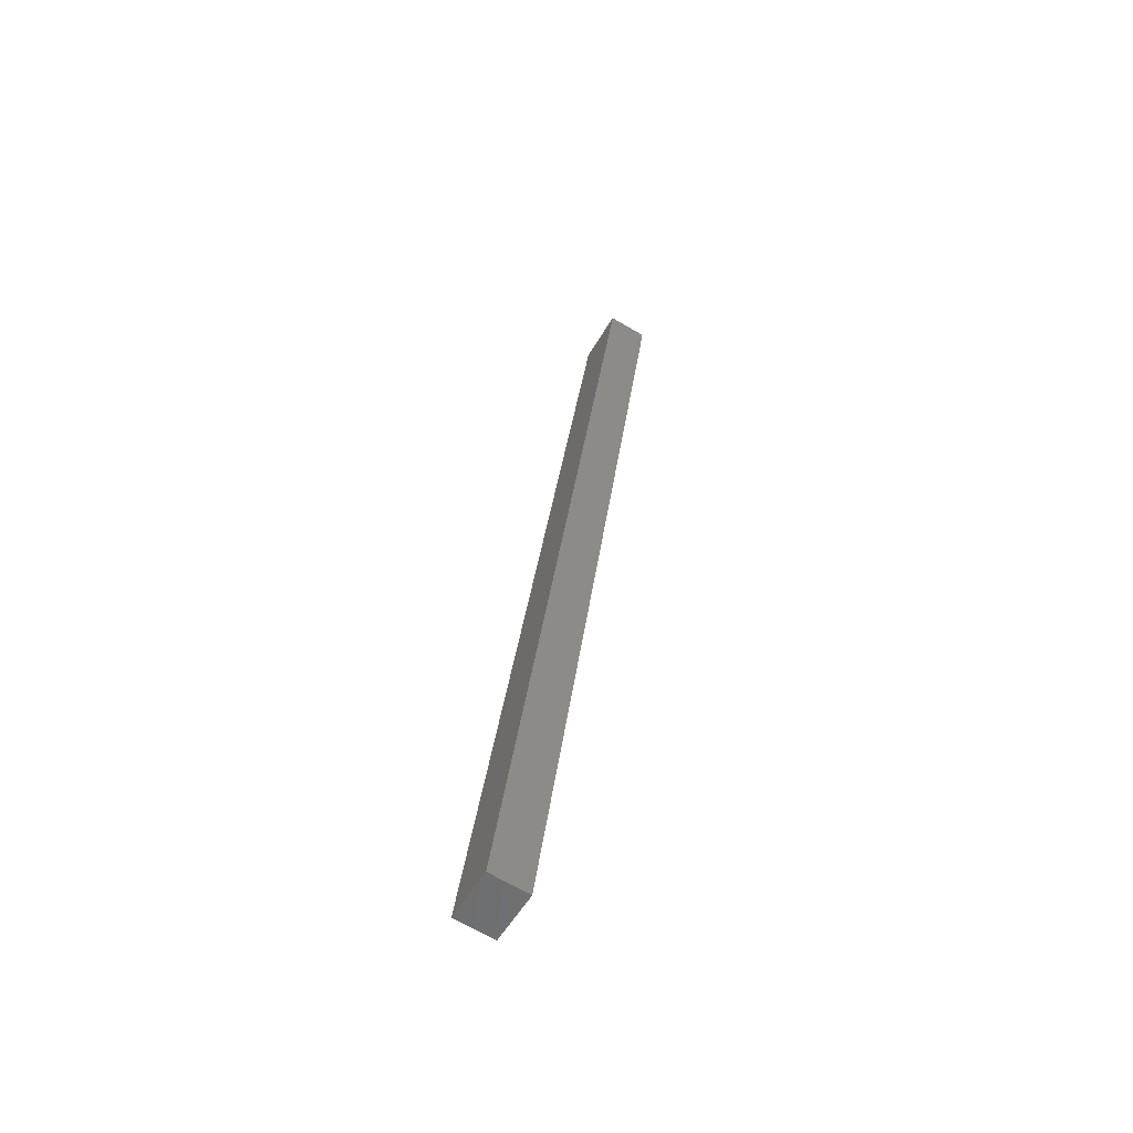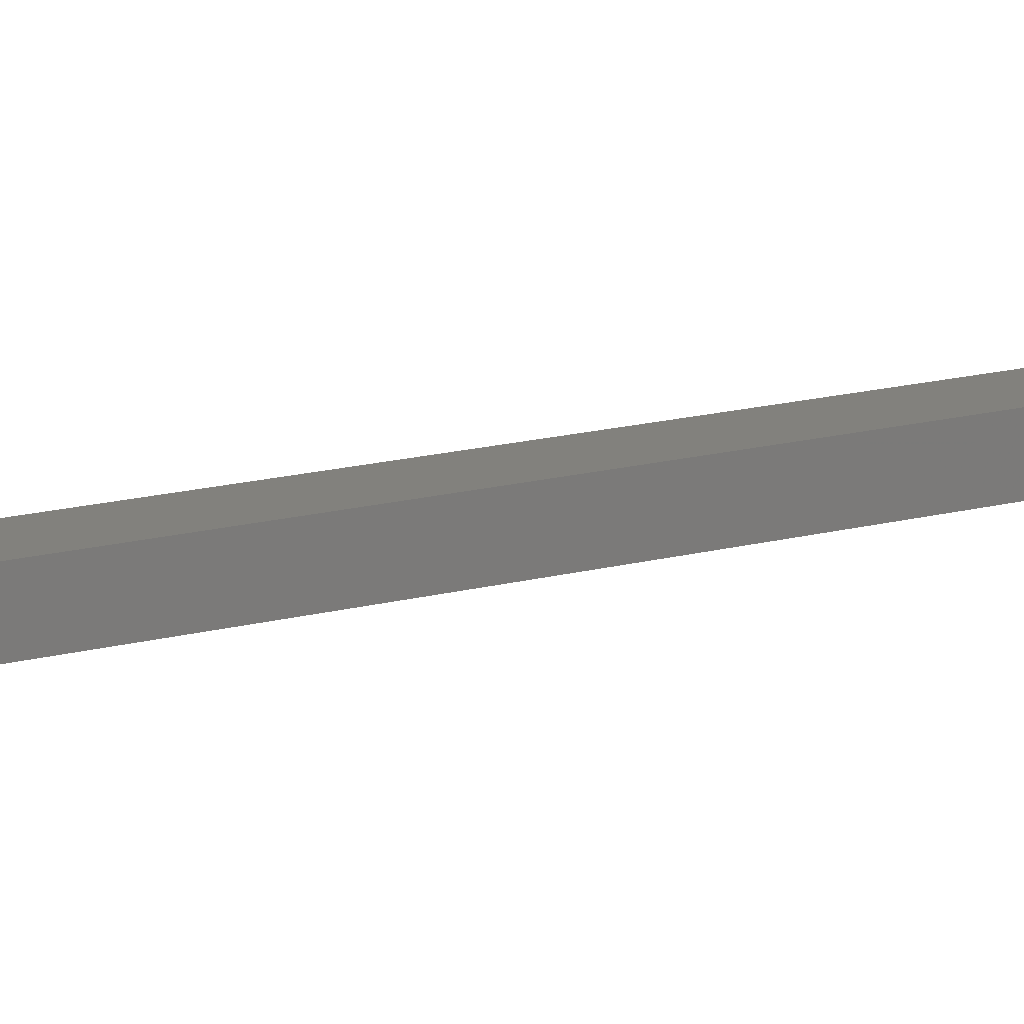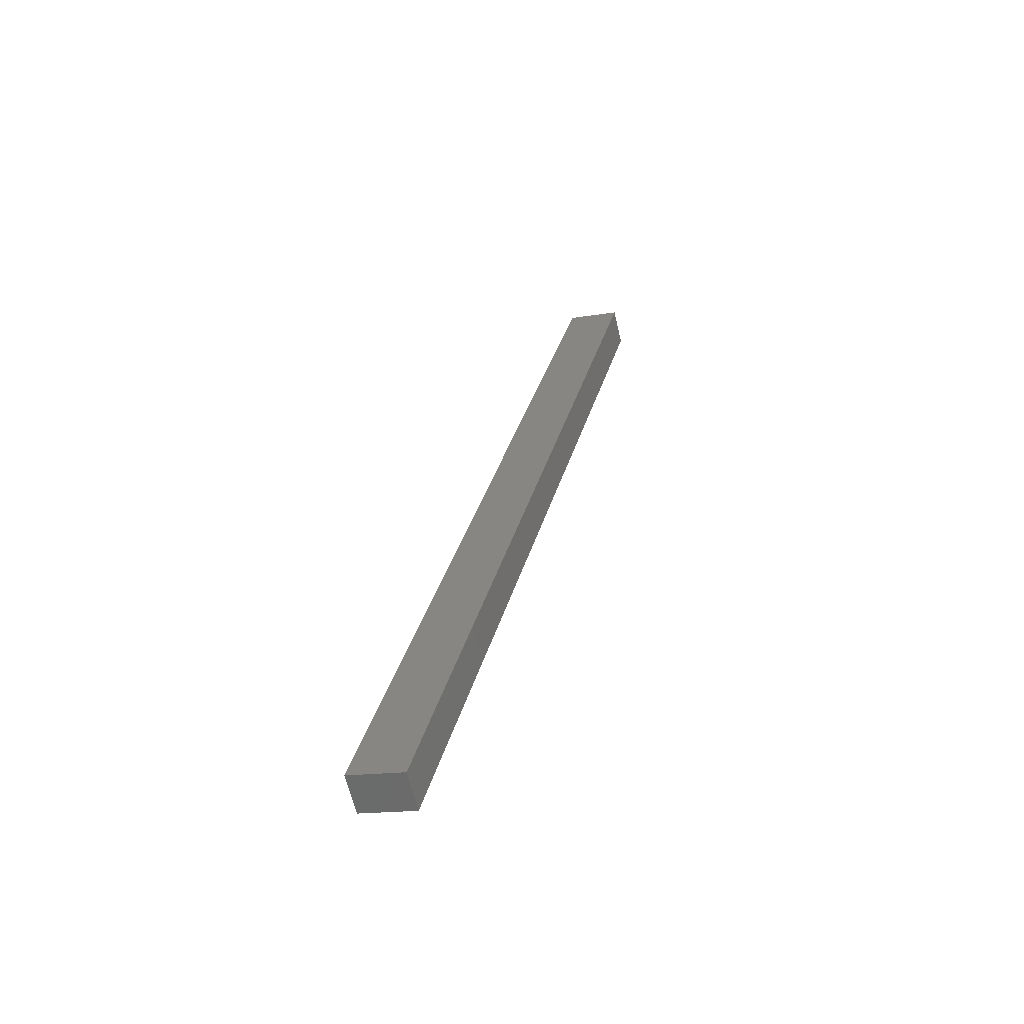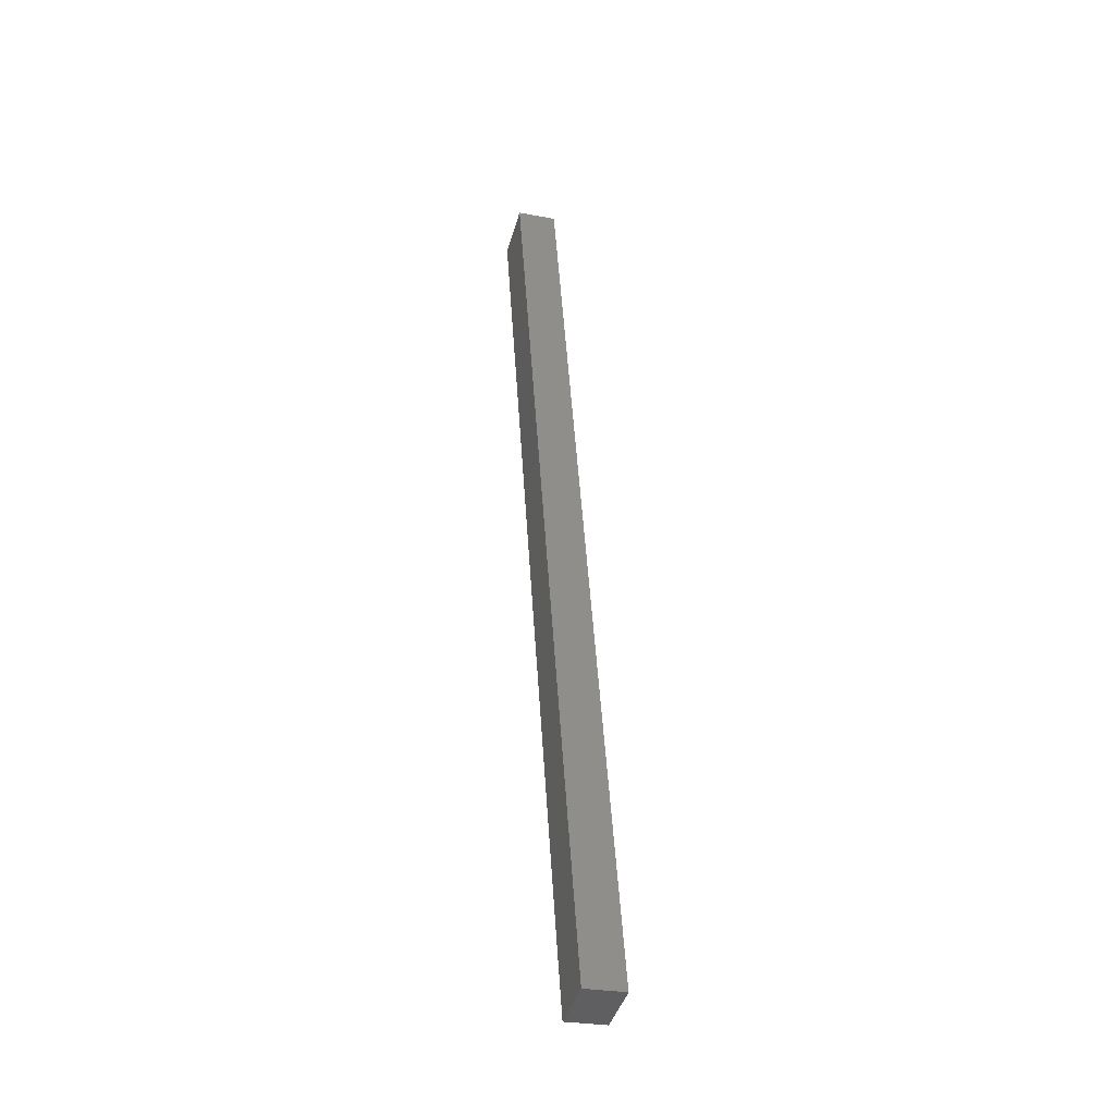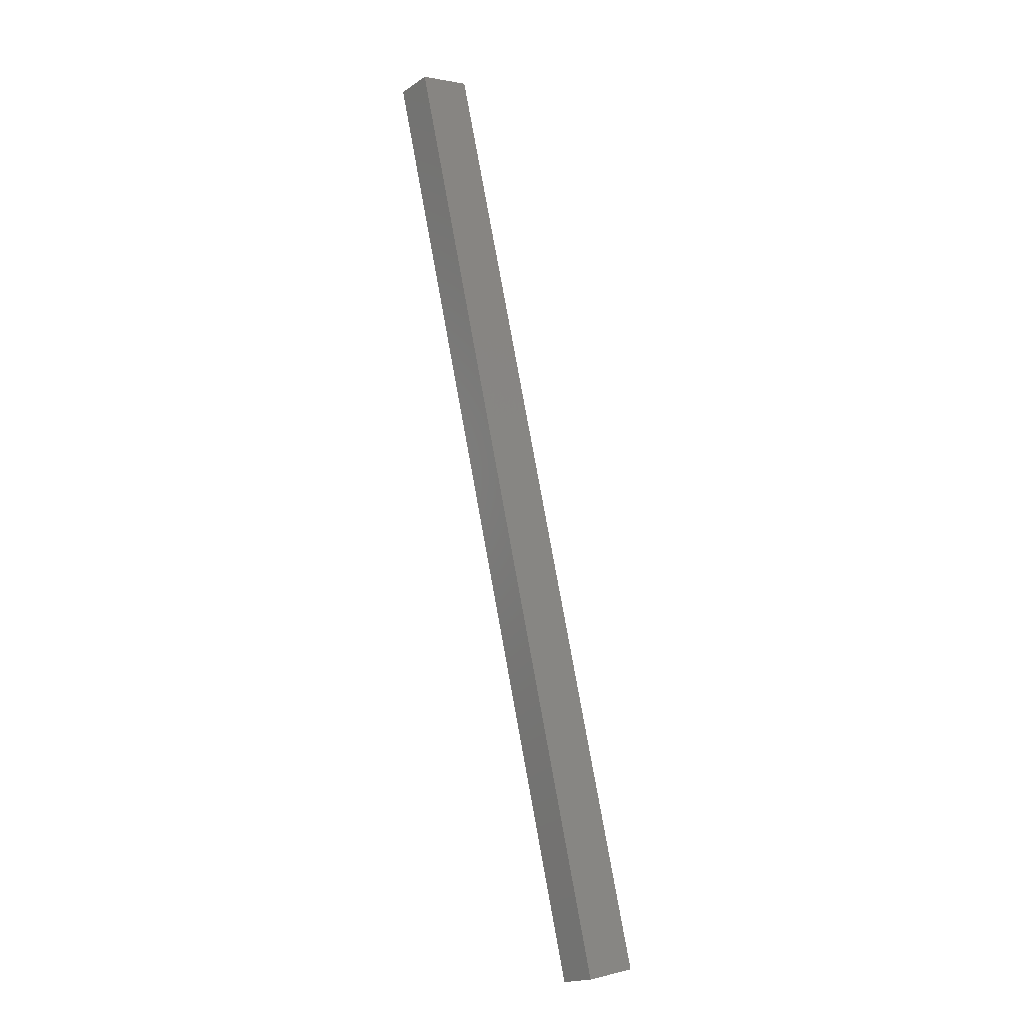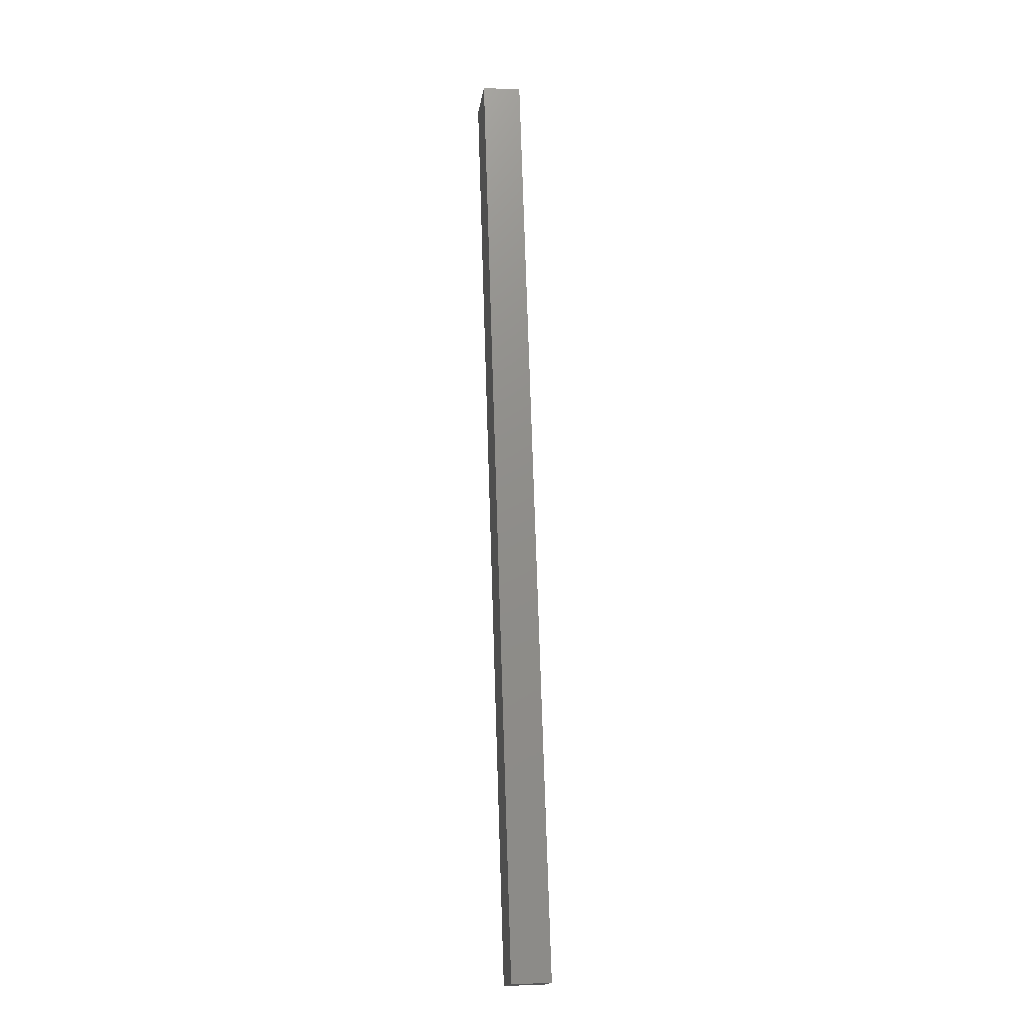
<metadata>
{"format":"stl","ext":"stl","renderer":"f3d","projection":"perspective","resolution":1024,"background":"white","views":[{"elev":-69.3,"azim":66.2,"up":"+Z"},{"elev":22.4,"azim":77.9,"up":"+Y"},{"elev":-63.3,"azim":19.7,"up":"+Z"},{"elev":-28.1,"azim":-99.3,"up":"+Z"},{"elev":-18.9,"azim":147.5,"up":"+Z"},{"elev":-2.9,"azim":-91.2,"up":"+Z"}]}
</metadata>
<code>
# stl→obj: 10 verts, 16 faces
v 8605 1230 5414
v 8710 1243 5860
v 8602 1255 5414
v 8707 1267 5860
v 8605 1230 5260
v 8602 1255 5260
v 8744 1247 5852
v 8741 1271 5852
v 8571 1226 5268
v 8568 1251 5268
f 1 2 3
f 3 2 4
f 5 6 7
f 7 6 8
f 9 5 1
f 1 5 7
f 2 1 7
f 10 6 9
f 9 6 5
f 4 8 3
f 3 8 6
f 10 3 6
f 7 8 2
f 2 8 4
f 3 10 1
f 1 10 9

</code>
